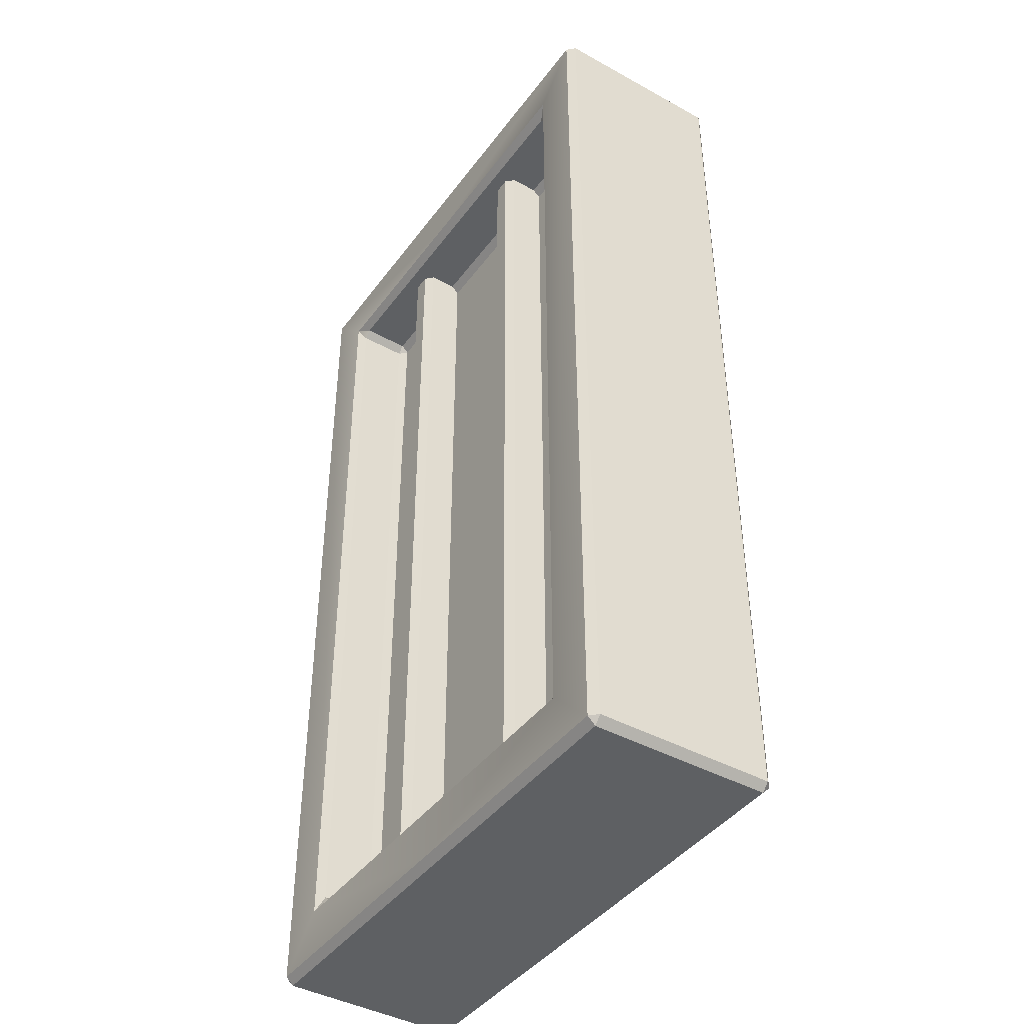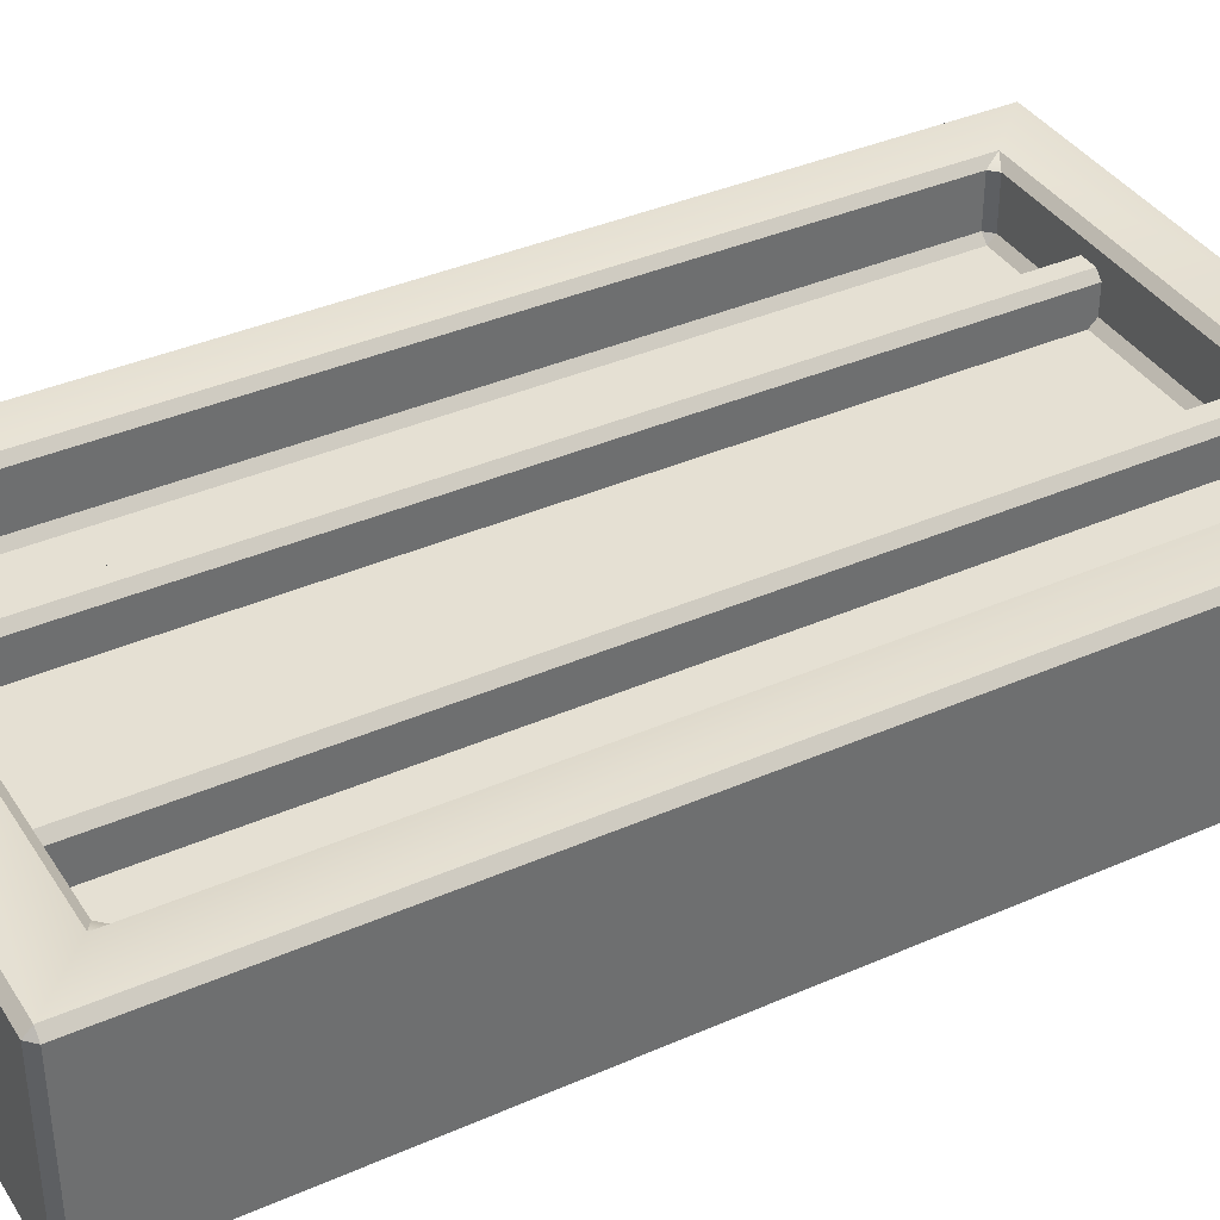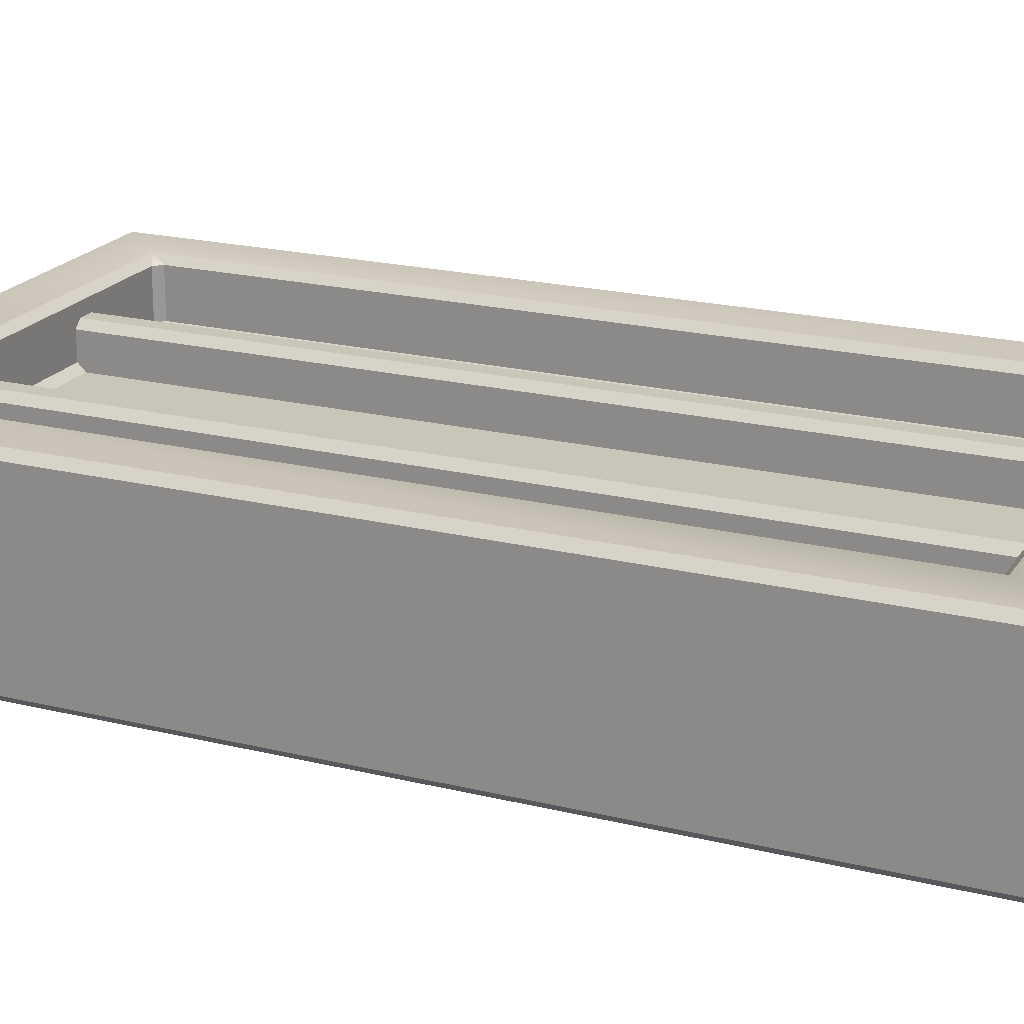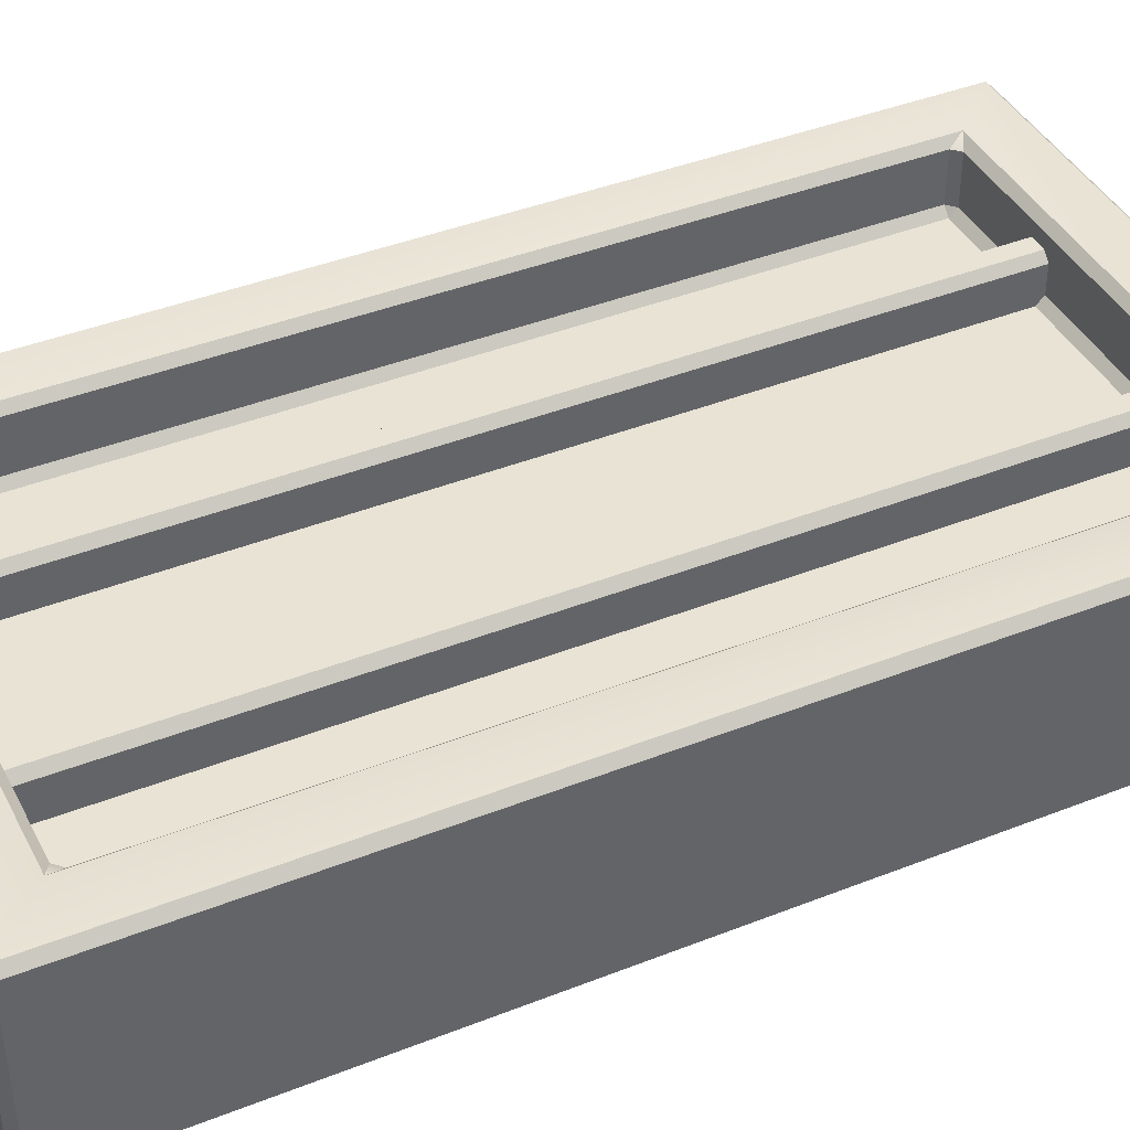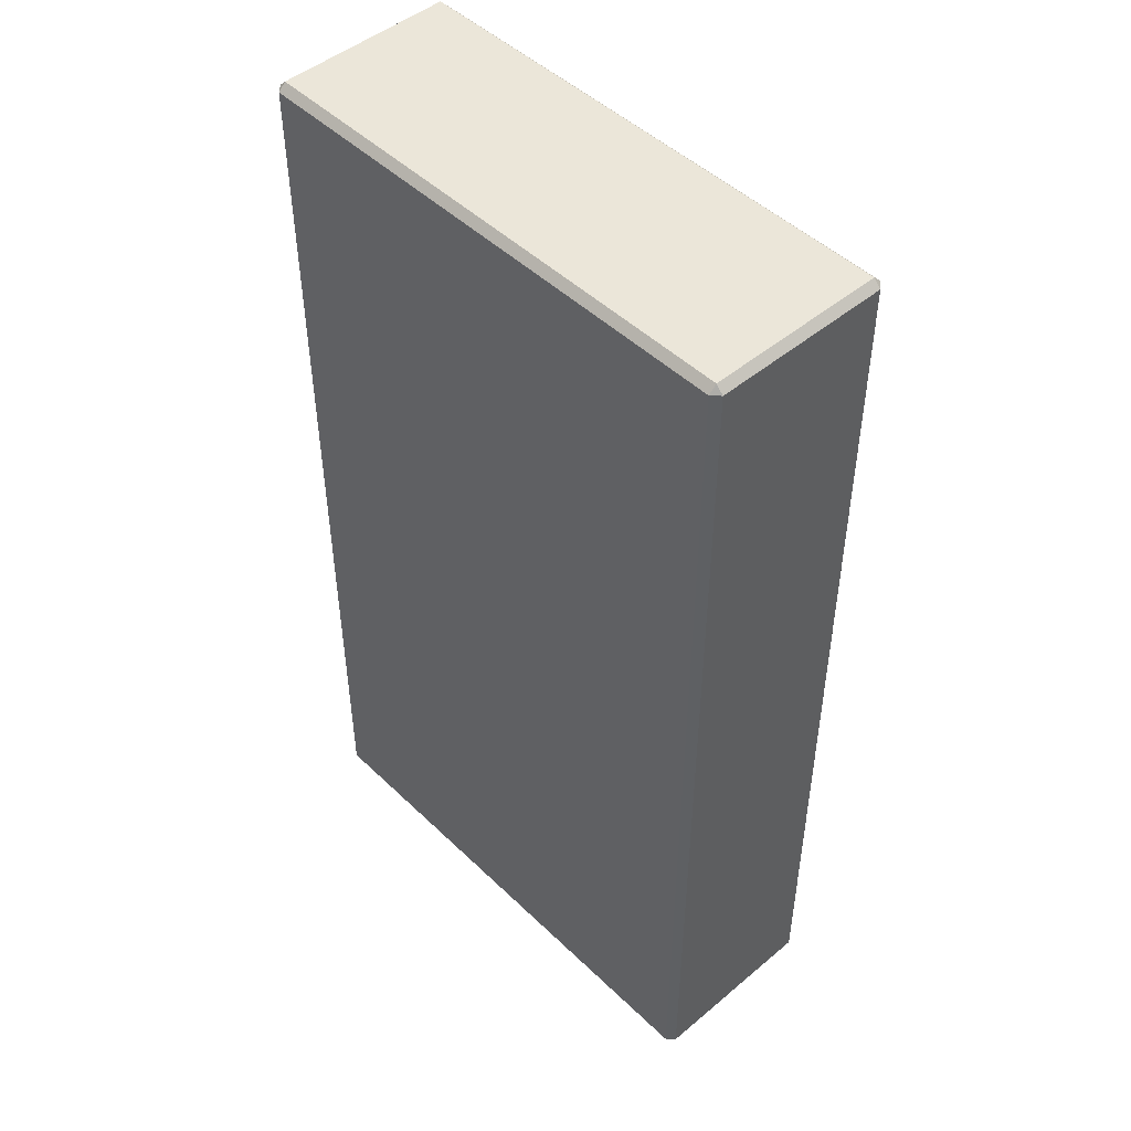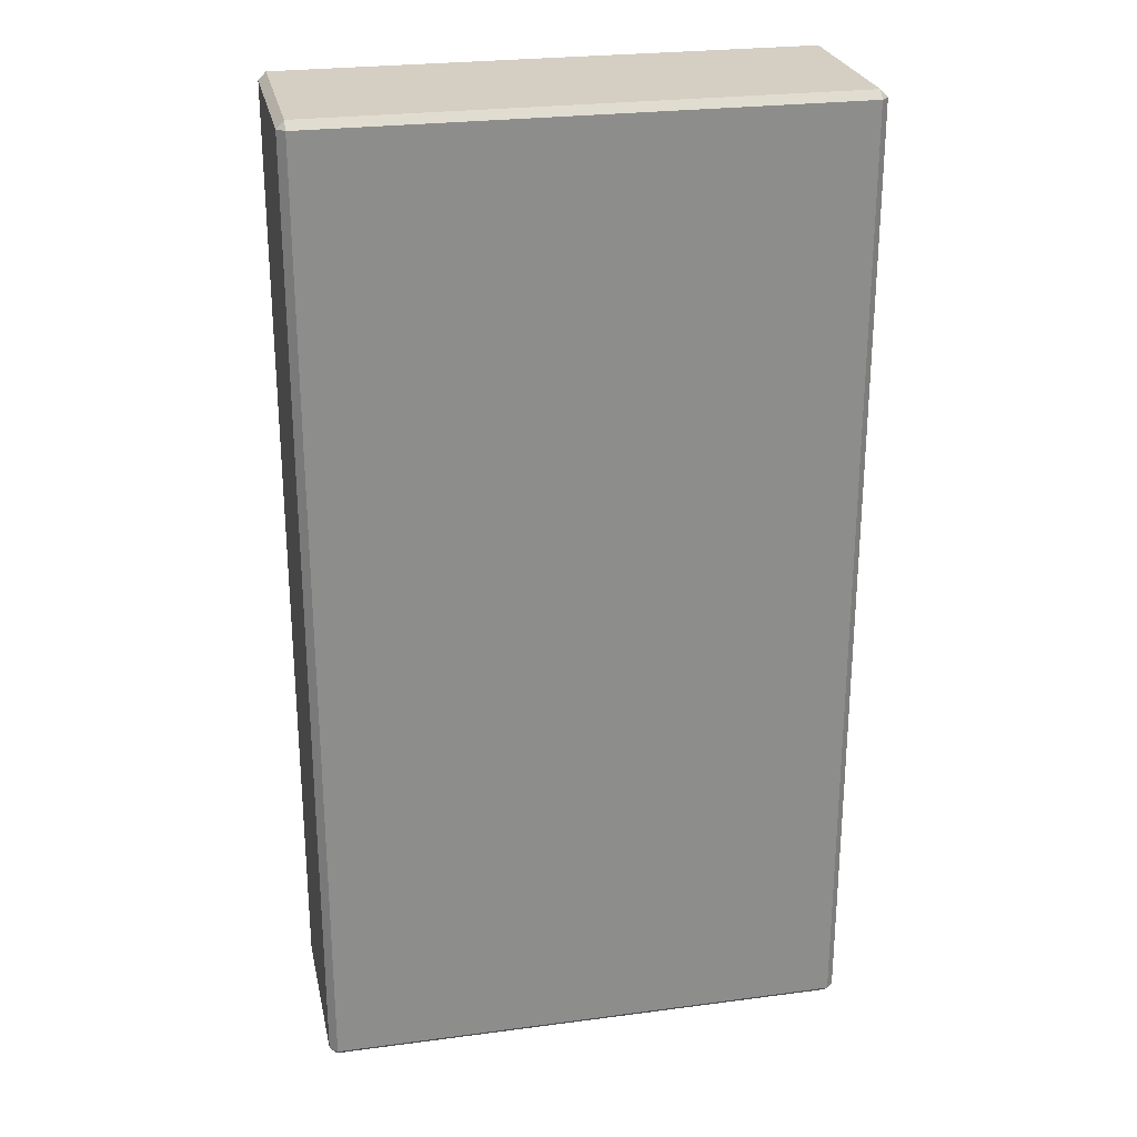
<metadata>
{"format":"obj","ext":"obj","renderer":"f3d","projection":"perspective","resolution":1024,"background":"white","views":[{"elev":-42.3,"azim":56.6,"up":"+Y"},{"elev":38.0,"azim":-119.2,"up":"+Z"},{"elev":20.6,"azim":114.0,"up":"+Z"},{"elev":41.3,"azim":64.4,"up":"+Z"},{"elev":48.0,"azim":-133.1,"up":"+Y"},{"elev":25.8,"azim":168.1,"up":"+Y"}]}
</metadata>
<code>
g Object__0
v 0.5 -0.8859 0.01414
v 0.5 0.8859 0.01414
v 0.5 -0.8859 0.3459
v 0.5 0.8859 0.3459
v 0.38 0.7659 0.3459
v 0.3941 -0.7941 0.36
v 0.38 0.7659 0.2541
v 0.38 -0.7659 0.2541
v 0.1541 -0.7859 0.2
v 0.1859 -0.7859 0.2
v 0.1859 0.7859 0.2
v 0.1541 0.7859 0.2
v 0.1541 -0.8 0.3059
v 0.1859 -0.8 0.3059
v 0.2 0.7859 0.3059
v 0.1541 0.8 0.3059
v -0.5 -0.8859 0.01414
v -0.5 0.8859 0.01414
v -0.5 -0.8859 0.3459
v -0.5 0.8859 0.3459
v -0.3941 0.7941 0.36
v -0.38 -0.7659 0.3459
v -0.38 0.7659 0.2541
v -0.38 -0.7659 0.2541
v -0.1541 -0.7859 0.2
v -0.1859 -0.7859 0.2
v -0.1859 0.7859 0.2
v -0.1541 0.7859 0.2
v -0.1541 -0.8 0.3059
v -0.1859 -0.8 0.3059
v -0.2 0.7859 0.3059
v -0.1541 0.8 0.3059
v 0 -0.8859 0
v 0 0.9 0.01414
v 0 -0.9 0.3459
v 0 0.8859 0.36
v 0 -0.78 0.2541
v 0 0.7659 0.24
v 0 -0.7941 0.36
v 0 0.78 0.3459
v 0.4859 -0.8859 0
v 0.4859 -0.9 0.01414
v 0.4859 0.9 0.01414
v 0.4859 0.8859 0
v 0.4859 -0.9 0.3459
v 0.4859 -0.8859 0.36
v 0.4859 0.8859 0.36
v 0.4859 0.9 0.3459
v 0.3659 0.78 0.3459
v 0.3941 0.7941 0.36
v 0.3659 -0.78 0.3459
v 0.38 -0.7659 0.3459
v 0.3659 0.7659 0.24
v 0.3659 0.78 0.2541
v 0.3659 -0.78 0.2541
v 0.3659 -0.7659 0.24
v 0.14 -0.7859 0.2141
v 0.1541 -0.8 0.2141
v 0.1859 -0.8 0.2141
v 0.2 -0.7859 0.2141
v 0.2 0.7859 0.2141
v 0.1859 0.8 0.2141
v 0.1541 0.8 0.2141
v 0.14 0.7859 0.2141
v 0.14 -0.7859 0.3059
v 0.1541 -0.7859 0.32
v 0.1859 -0.7859 0.32
v 0.2 -0.7859 0.3059
v 0.1859 0.7859 0.32
v 0.1859 0.8 0.3059
v 0.1541 0.7859 0.32
v 0.14 0.7859 0.3059
v -0.4859 -0.9 0.01414
v -0.4859 -0.8859 0
v -0.4859 0.8859 0
v -0.4859 0.9 0.01414
v -0.4859 -0.8859 0.36
v -0.4859 -0.9 0.3459
v -0.4859 0.9 0.3459
v -0.4859 0.8859 0.36
v -0.3659 0.78 0.3459
v -0.38 0.7659 0.3459
v -0.3659 -0.78 0.3459
v -0.3941 -0.7941 0.36
v -0.3659 0.78 0.2541
v -0.3659 0.7659 0.24
v -0.3659 -0.7659 0.24
v -0.3659 -0.78 0.2541
v -0.1541 -0.8 0.2141
v -0.14 -0.7859 0.2141
v -0.2 -0.7859 0.2141
v -0.1859 -0.8 0.2141
v -0.1859 0.8 0.2141
v -0.2 0.7859 0.2141
v -0.14 0.7859 0.2141
v -0.1541 0.8 0.2141
v -0.1541 -0.7859 0.32
v -0.14 -0.7859 0.3059
v -0.2 -0.7859 0.3059
v -0.1859 -0.7859 0.32
v -0.1859 0.8 0.3059
v -0.1859 0.7859 0.32
v -0.14 0.7859 0.3059
v -0.1541 0.7859 0.32
v 0 -0.9 0.01414
v 0 0.8859 0
v 0 -0.8859 0.36
v 0 0.9 0.3459
v 0 -0.7659 0.24
v 0 0.78 0.2541
v 0 -0.78 0.3459
v 0 0.7941 0.36
f 2 4 3 1
f 47 50 6 46
f 52 5 7 8
f 12 11 10 9
f 59 14 13 58
f 61 15 68 60
f 16 70 62 63
f 65 72 64 57
f 67 69 71 66
f 41 33 106 44
f 35 105 42 45
f 43 34 108 48
f 38 109 56 53
f 6 39 107 46
f 112 50 47 36
f 55 37 111 51
f 49 40 110 54
f 19 20 18 17
f 84 21 80 77
f 23 82 22 24
f 26 27 28 25
f 29 30 92 89
f 99 31 94 91
f 93 101 32 96
f 95 103 98 90
f 104 102 100 97
f 106 33 74 75
f 73 105 35 78
f 108 34 76 79
f 87 109 38 86
f 107 39 84 77
f 80 21 112 36
f 111 37 88 83
f 110 40 81 85
f 1 3 45 42
f 41 44 2 1
f 42 105 33 41
f 43 48 4 2
f 44 106 34 43
f 3 4 47 46
f 46 107 35 45
f 48 108 36 47
f 5 52 6 50
f 49 54 7 5
f 50 112 40 49
f 51 111 39 6
f 52 8 55 51
f 53 56 8 7
f 54 110 38 53
f 56 109 37 55
f 9 10 59 58
f 57 64 12 9
f 58 13 65 57
f 10 11 61 60
f 60 68 14 59
f 11 12 63 62
f 62 70 15 61
f 64 72 16 63
f 13 14 67 66
f 66 71 72 65
f 68 15 69 67
f 70 16 71 69
f 17 18 75 74
f 73 78 19 17
f 74 33 105 73
f 18 20 79 76
f 76 34 106 75
f 77 80 20 19
f 78 35 107 77
f 80 36 108 79
f 21 84 22 82
f 81 40 112 21
f 82 23 85 81
f 83 88 24 22
f 84 39 111 83
f 23 24 87 86
f 86 38 110 85
f 88 37 109 87
f 25 28 95 90
f 89 92 26 25
f 90 98 29 89
f 91 94 27 26
f 92 30 99 91
f 93 96 28 27
f 94 31 101 93
f 96 32 103 95
f 97 100 30 29
f 98 103 104 97
f 100 102 31 99
f 102 104 32 101
f 42 41 1
f 44 43 2
f 46 45 3
f 48 47 4
f 50 49 5
f 52 51 6
f 54 53 7
f 56 55 8
f 58 57 9
f 60 59 10
f 62 61 11
f 64 63 12
f 66 65 13
f 68 67 14
f 70 69 15
f 72 71 16
f 74 73 17
f 76 75 18
f 78 77 19
f 80 79 20
f 82 81 21
f 84 83 22
f 86 85 23
f 88 87 24
f 90 89 25
f 92 91 26
f 94 93 27
f 96 95 28
f 98 97 29
f 100 99 30
f 102 101 31
f 104 103 32

</code>
